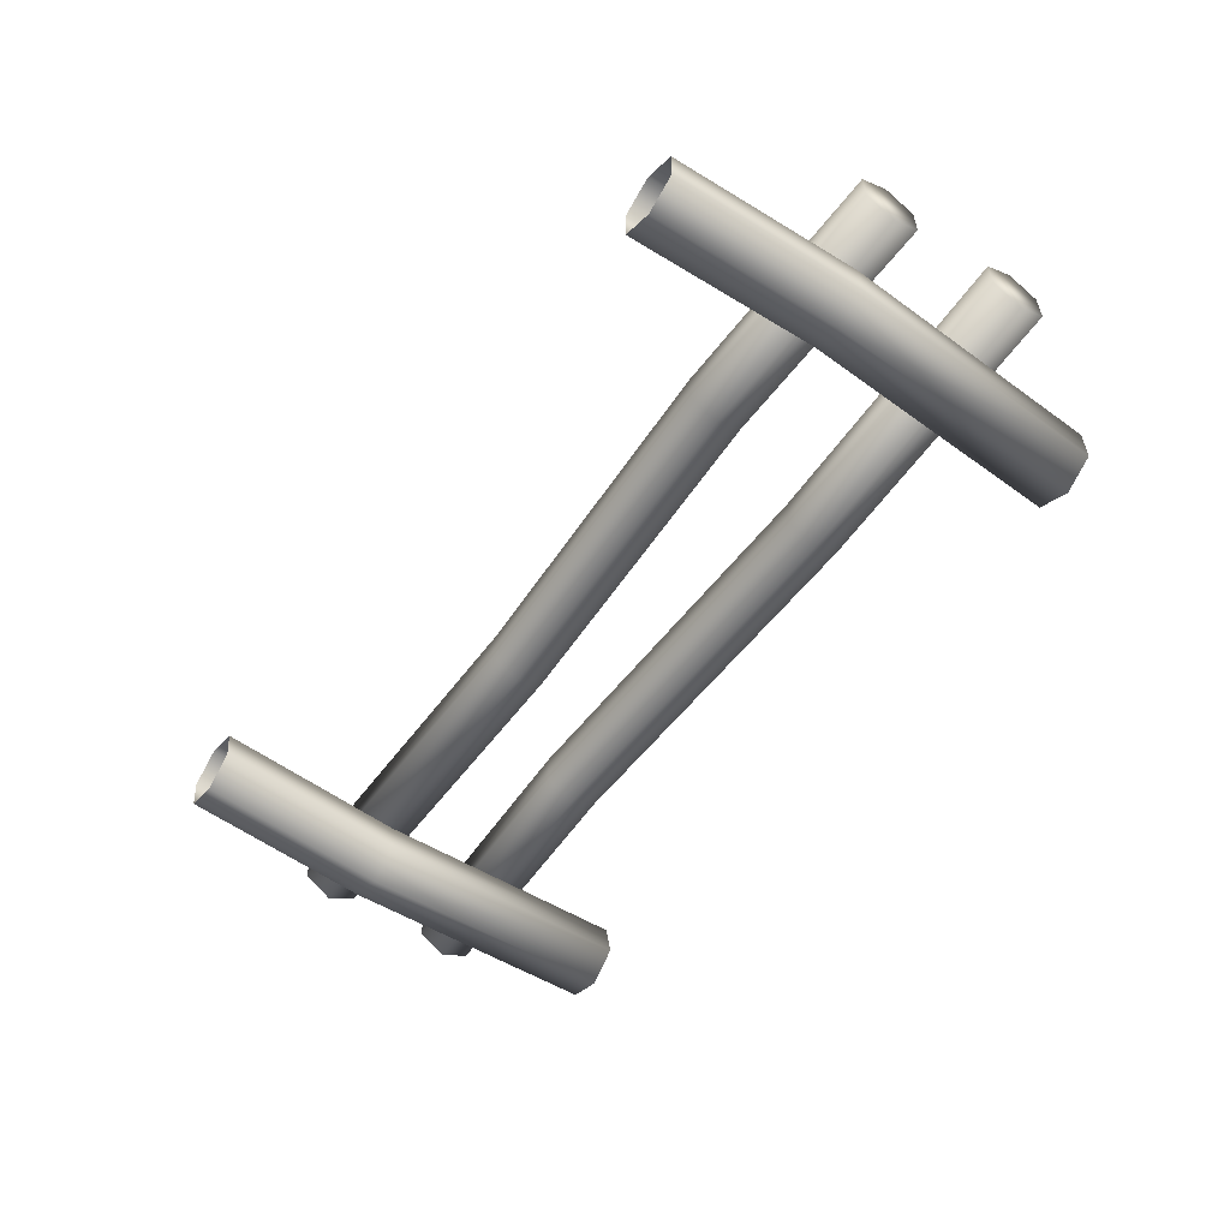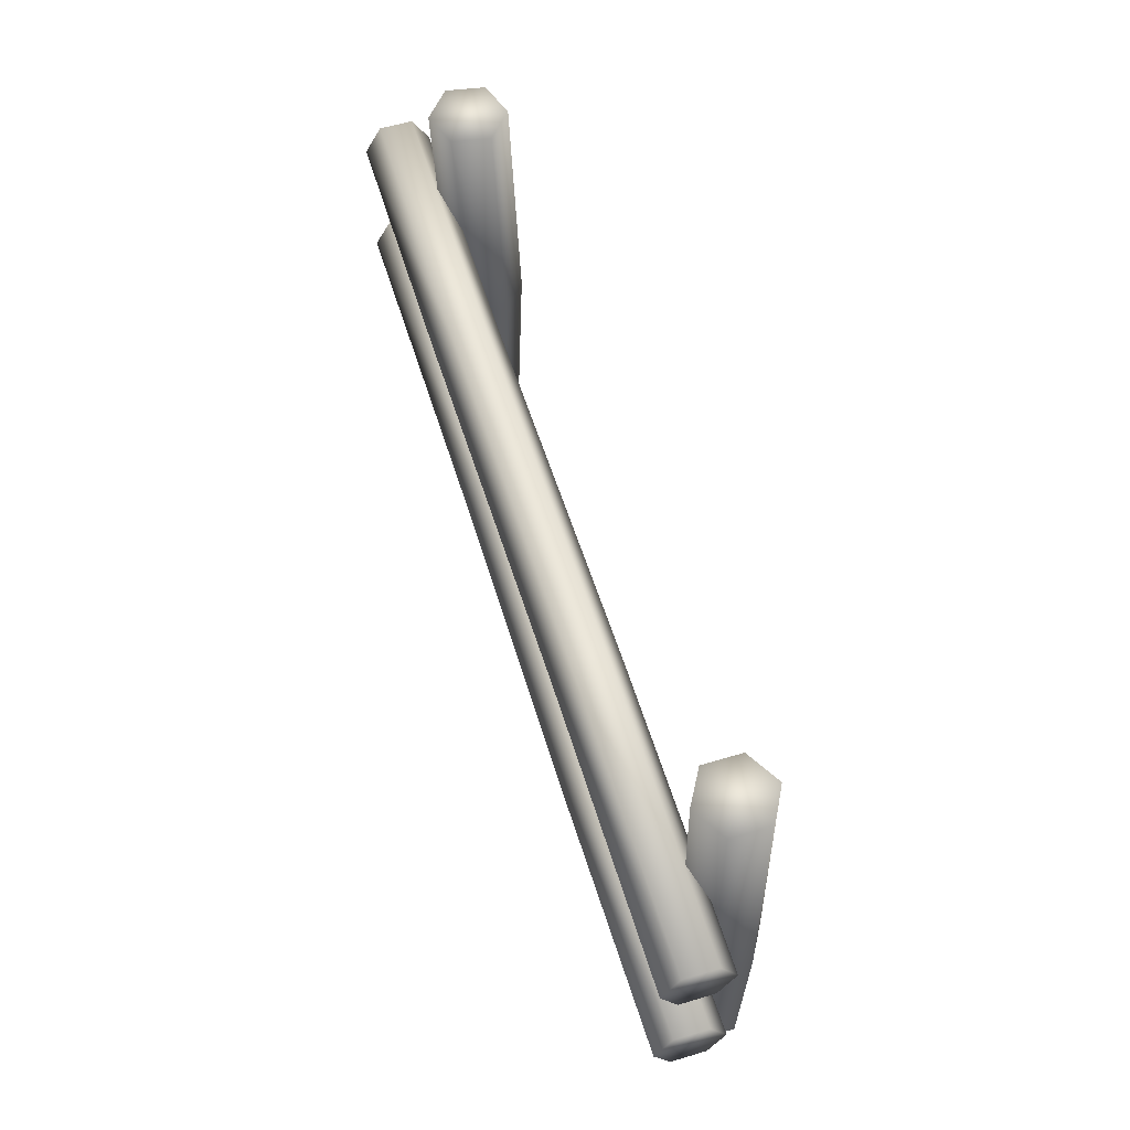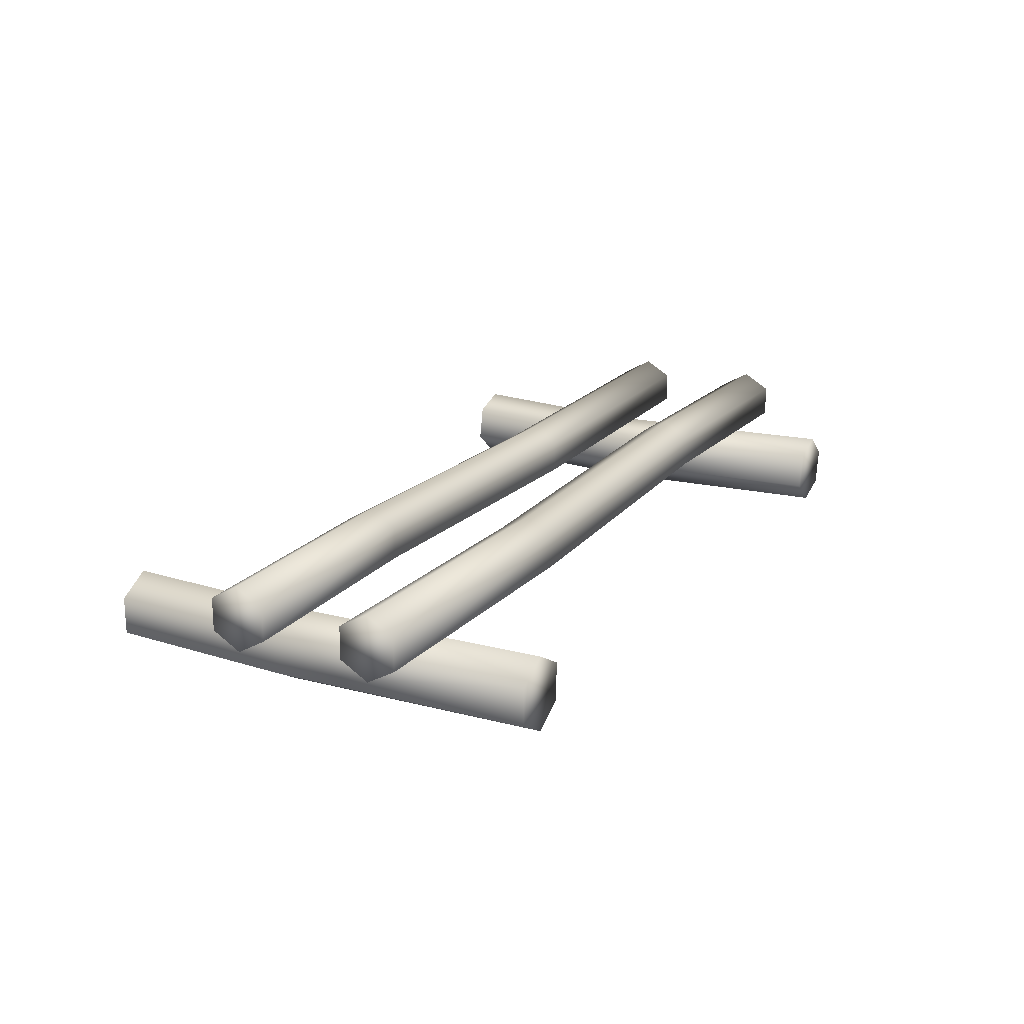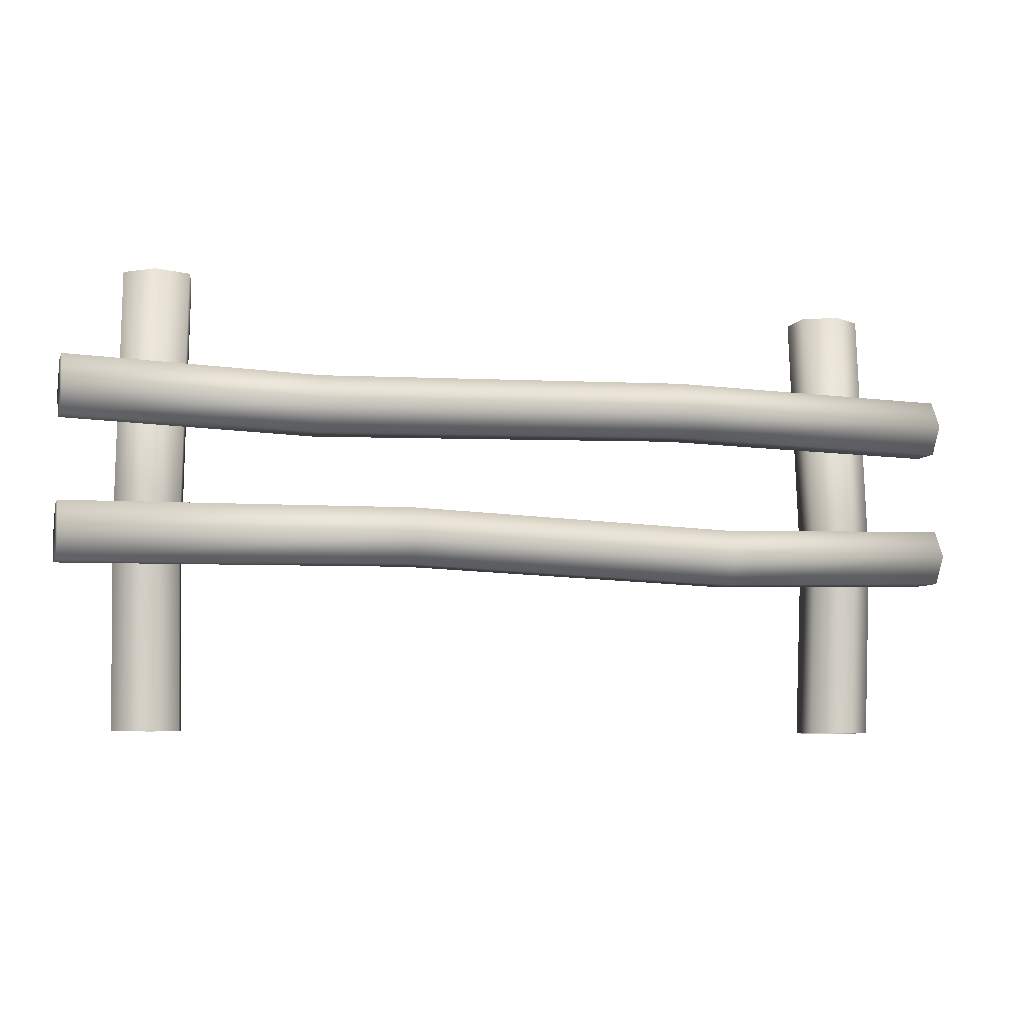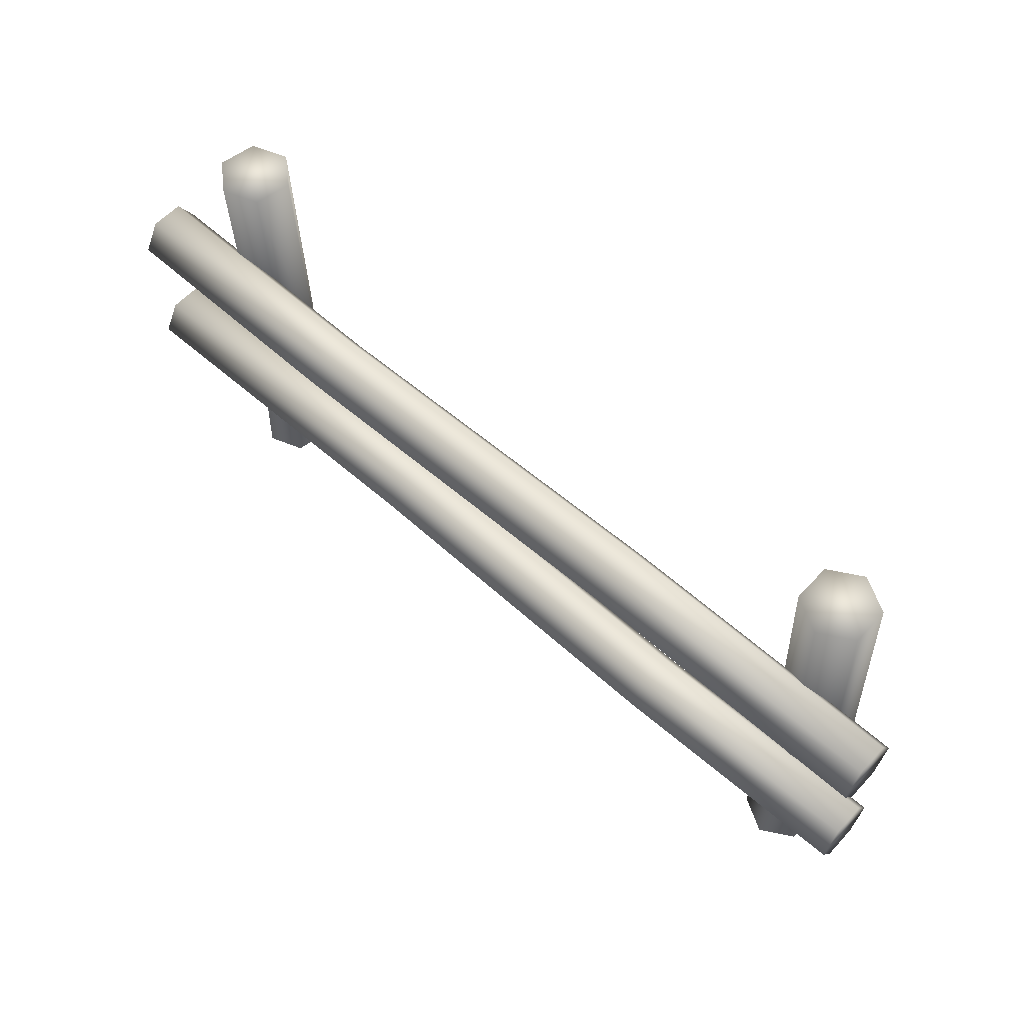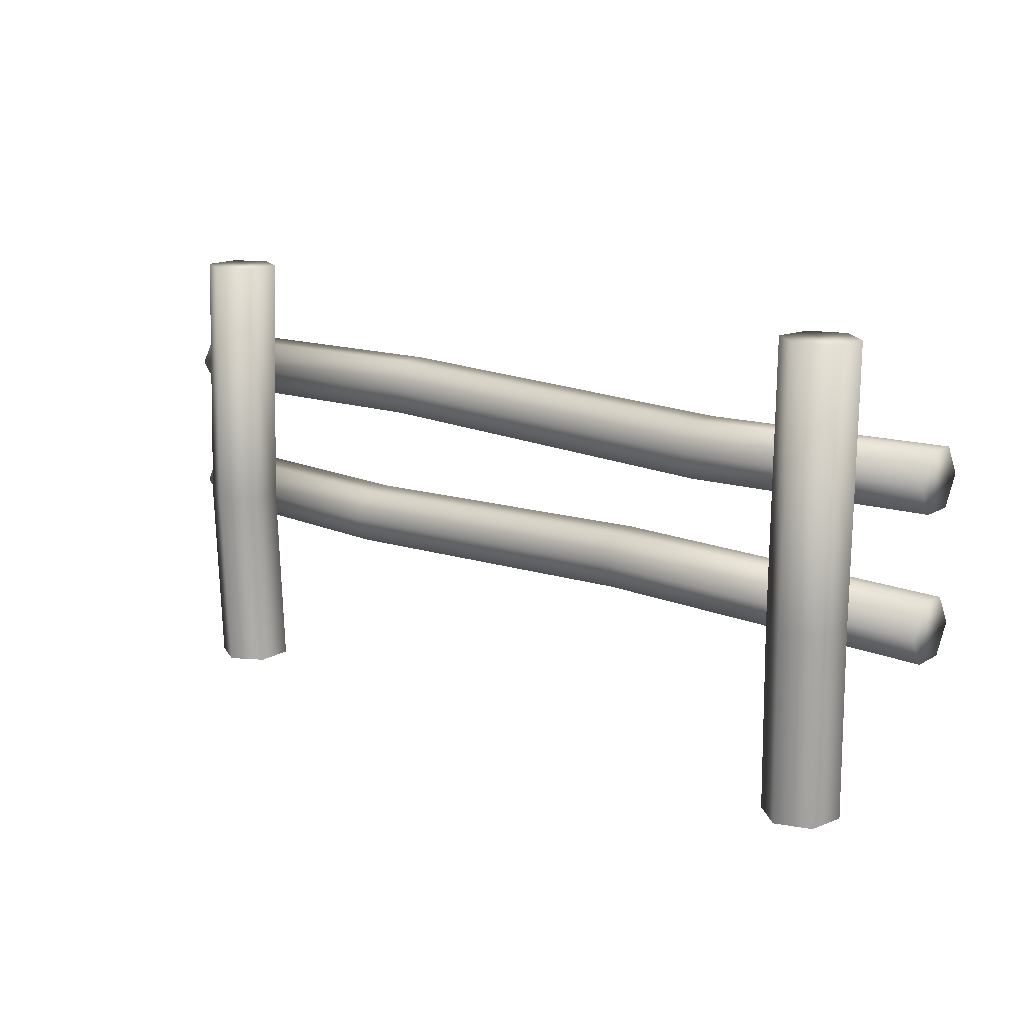
<metadata>
{"format":"obj","ext":"obj","renderer":"f3d","projection":"perspective","resolution":1024,"background":"white","views":[{"elev":-55.7,"azim":54.9,"up":"+Z"},{"elev":58.6,"azim":72.8,"up":"+Y"},{"elev":19.5,"azim":118.2,"up":"+Z"},{"elev":-7.1,"azim":-16.9,"up":"+Y"},{"elev":59.0,"azim":42.3,"up":"+Y"},{"elev":15.3,"azim":-140.9,"up":"+Y"}]}
</metadata>
<code>
g WesternFences
v -2.188 1.042 0.02596
v -2.02 0.01349 0.2001
v -2.173 0.01349 0.06835
v -2.035 1.042 0.1577
v -1.83 0.01349 0.1337
v -2.169 2.461 0.07846
v -1.844 1.042 0.09128
v -1.792 0.01349 -0.06453
v -2.016 2.461 0.2102
v -1.807 1.042 -0.1069
v -1.945 0.01349 -0.1963
v -1.826 2.461 0.1438
v -1.788 2.461 -0.05443
v -2.132 2.461 -0.1197
v -1.959 1.042 -0.2387
v -2.135 0.01349 -0.1298
v -1.941 2.461 -0.1862
v -2.15 1.042 -0.1722
v -2.173 0.01349 0.06835
v -2.188 1.042 0.02596
v -2.169 2.461 0.07846
v -2.499 1.027 0.4642
v -2.499 0.8744 0.3762
v -2.499 0.8744 0.2004
v -2.499 1.027 0.1124
v -2.499 1.179 0.3762
v -2.499 1.179 0.2004
v -1.142 1.748 0.1124
v -2.499 1.94 0.2004
v -2.499 1.787 0.1124
v -1.142 1.901 0.2004
v 0.911 1.817 0.1124
v -2.499 1.94 0.3762
v 0.911 1.969 0.2004
v 2.499 1.787 0.1124
v 2.499 1.94 0.2004
v -1.142 1.901 0.3762
v -2.499 1.787 0.4642
v 0.911 1.969 0.3762
v 2.499 1.94 0.3762
v -1.142 1.748 0.4642
v -2.499 1.635 0.3762
v 0.911 1.817 0.4642
v 2.499 1.787 0.4642
v -1.142 1.596 0.3762
v -2.499 1.635 0.2004
v 0.911 1.665 0.3762
v 2.499 1.635 0.3762
v -1.142 1.596 0.2004
v -2.499 1.787 0.1124
v -1.142 1.748 0.1124
v 0.911 1.665 0.2004
v 2.499 1.635 0.2004
v 0.911 1.817 0.1124
v 2.499 1.787 0.1124
v 2.499 1.027 0.1124
v 2.499 0.8744 0.2004
v 2.499 0.8744 0.3762
v 2.499 1.027 0.4642
v 2.499 1.179 0.2004
v 2.499 1.179 0.3762
v -2.499 1.787 0.4642
v -2.499 1.635 0.3762
v -2.499 1.635 0.2004
v -2.499 1.787 0.1124
v -2.499 1.94 0.3762
v -2.499 1.94 0.2004
v -0.6293 1.056 0.1124
v -2.499 1.179 0.2004
v -2.499 1.027 0.1124
v -0.6293 1.208 0.2004
v 1.201 0.9902 0.1124
v -2.499 1.179 0.3762
v 1.201 1.143 0.2004
v 2.499 1.027 0.1124
v 2.499 1.179 0.2004
v -0.6293 1.208 0.3762
v -2.499 1.027 0.4642
v 1.201 1.143 0.3762
v 2.499 1.179 0.3762
v -0.6293 1.056 0.4642
v -2.499 0.8744 0.3762
v 1.201 0.9902 0.4642
v 2.499 1.027 0.4642
v -0.6293 0.9037 0.3762
v -2.499 0.8744 0.2004
v 1.201 0.8379 0.3762
v 2.499 0.8744 0.3762
v -0.6293 0.9037 0.2004
v -2.499 1.027 0.1124
v -0.6293 1.056 0.1124
v 1.201 0.8379 0.2004
v 2.499 0.8744 0.2004
v 1.201 0.9902 0.1124
v 2.499 1.027 0.1124
v 2.499 1.787 0.1124
v 2.499 1.635 0.2004
v 2.499 1.635 0.3762
v 2.499 1.787 0.4642
v 2.499 1.94 0.2004
v 2.499 1.94 0.3762
v 2.162 2.461 -0.1129
v 1.987 2.461 -0.2138
v 2.043 1.042 -0.2138
v 2.218 1.042 -0.1129
v 1.998 0.01349 -0.2138
v 2.173 0.01349 -0.1129
v 2.218 1.042 0.08886
v 2.173 0.01349 0.08886
v 2.162 2.461 0.08886
v 2.043 1.042 0.1897
v 1.998 0.01349 0.1897
v 1.987 2.461 0.1897
v 1.813 2.461 0.08886
v 1.868 1.042 0.08886
v 1.823 0.01349 0.08886
v 1.813 2.461 -0.1129
v 1.987 2.461 -0.2138
v 1.868 1.042 -0.1129
v 1.823 0.01349 -0.1129
v 2.043 1.042 -0.2138
v 1.998 0.01349 -0.2138
g WesternFences_0
f 3 2 1
f 2 4 1
f 2 5 4
f 1 4 6
f 5 7 4
f 5 8 7
f 4 9 6
f 4 7 9
f 8 10 7
f 8 11 10
f 7 12 9
f 6 9 12
f 7 10 12
f 6 12 13
f 10 13 12
f 14 6 13
f 11 15 10
f 10 15 13
f 11 16 15
f 15 17 13
f 13 17 14
f 16 18 15
f 15 18 17
f 18 14 17
f 16 19 18
f 19 20 18
f 18 20 14
f 20 21 14
f 24 23 22
f 22 25 24
f 22 26 25
f 26 27 25
f 30 29 28
f 29 31 28
f 28 31 32
f 29 33 31
f 31 34 32
f 32 34 35
f 34 36 35
f 33 37 31
f 31 37 34
f 33 38 37
f 34 39 36
f 37 39 34
f 39 40 36
f 38 41 37
f 37 41 39
f 38 42 41
f 39 43 40
f 41 43 39
f 43 44 40
f 42 45 41
f 41 45 43
f 42 46 45
f 43 47 44
f 45 47 43
f 47 48 44
f 46 49 45
f 45 49 47
f 46 50 49
f 50 51 49
f 47 52 48
f 49 52 47
f 49 51 52
f 52 53 48
f 51 54 52
f 52 54 53
f 54 55 53
f 58 57 56
f 56 59 58
f 56 60 59
f 60 61 59
f 64 63 62
f 62 65 64
f 62 66 65
f 66 67 65
f 70 69 68
f 69 71 68
f 68 71 72
f 69 73 71
f 71 74 72
f 72 74 75
f 74 76 75
f 73 77 71
f 71 77 74
f 73 78 77
f 74 79 76
f 77 79 74
f 79 80 76
f 78 81 77
f 77 81 79
f 78 82 81
f 79 83 80
f 81 83 79
f 83 84 80
f 82 85 81
f 81 85 83
f 82 86 85
f 83 87 84
f 85 87 83
f 87 88 84
f 86 89 85
f 85 89 87
f 86 90 89
f 90 91 89
f 87 92 88
f 89 92 87
f 89 91 92
f 92 93 88
f 91 94 92
f 92 94 93
f 94 95 93
f 98 97 96
f 96 99 98
f 96 100 99
f 100 101 99
f 104 103 102
f 105 104 102
f 106 104 105
f 107 106 105
f 107 105 108
f 109 107 108
f 105 102 110
f 108 105 110
f 109 108 111
f 112 109 111
f 108 110 113
f 111 108 113
f 114 113 110
f 114 110 102
f 111 113 114
f 112 111 115
f 115 111 114
f 116 112 115
f 117 114 102
f 115 114 117
f 102 118 117
f 116 115 119
f 119 115 117
f 119 117 118
f 120 116 119
f 121 119 118
f 120 119 121
f 122 120 121

</code>
